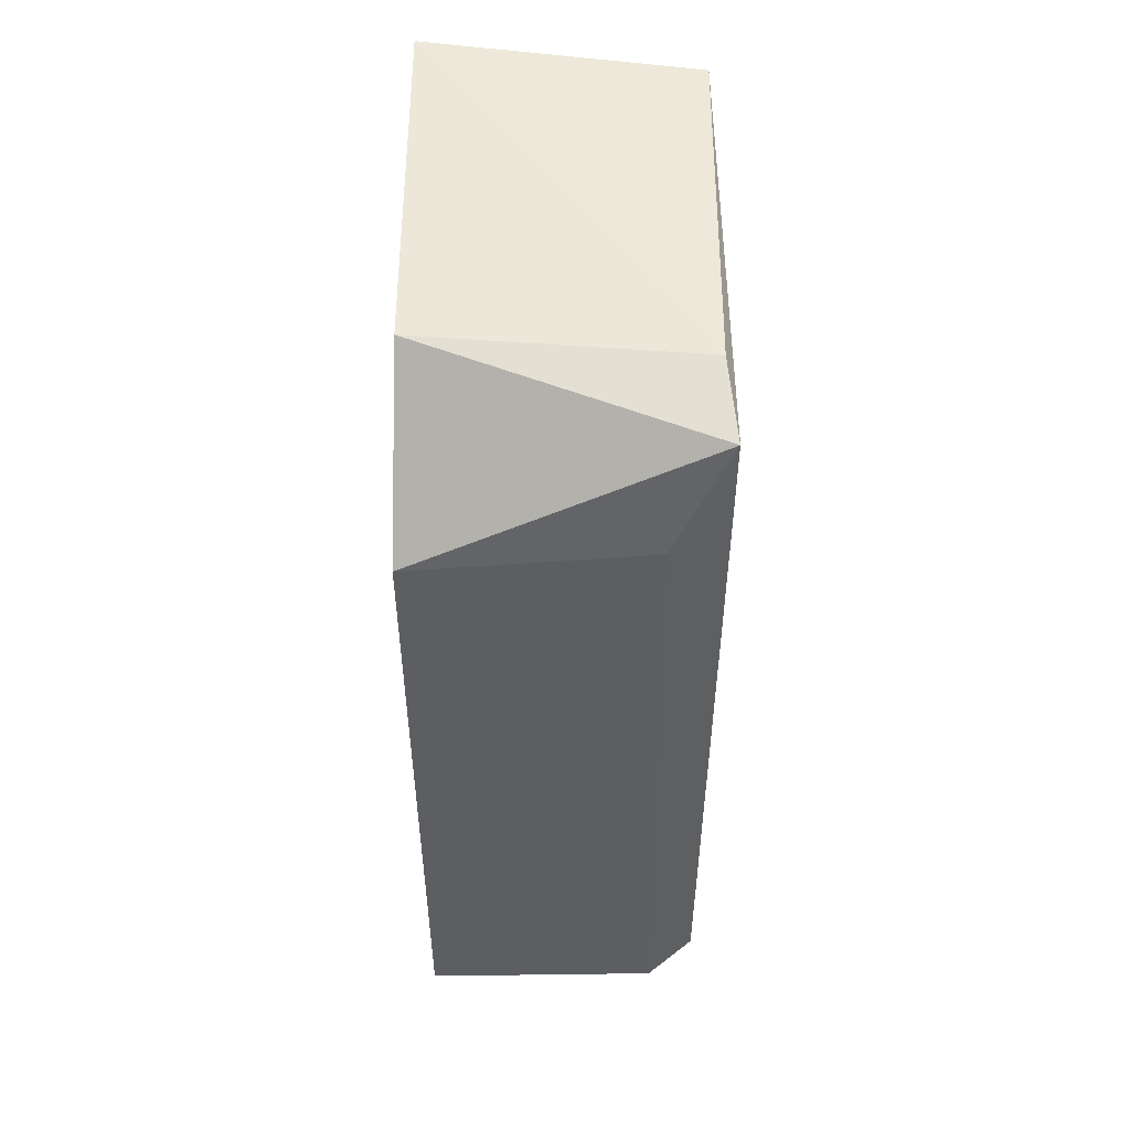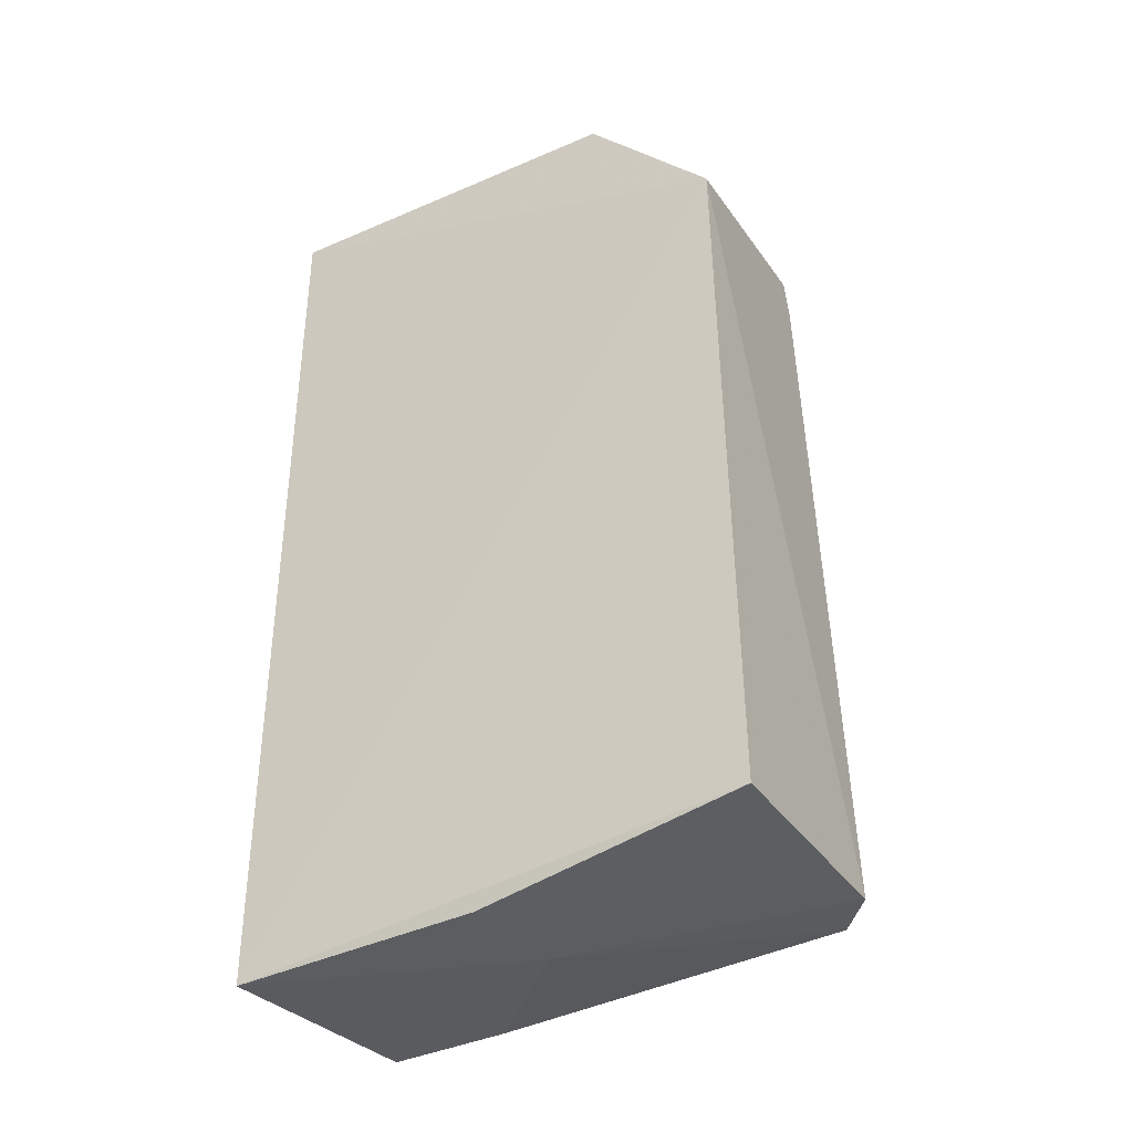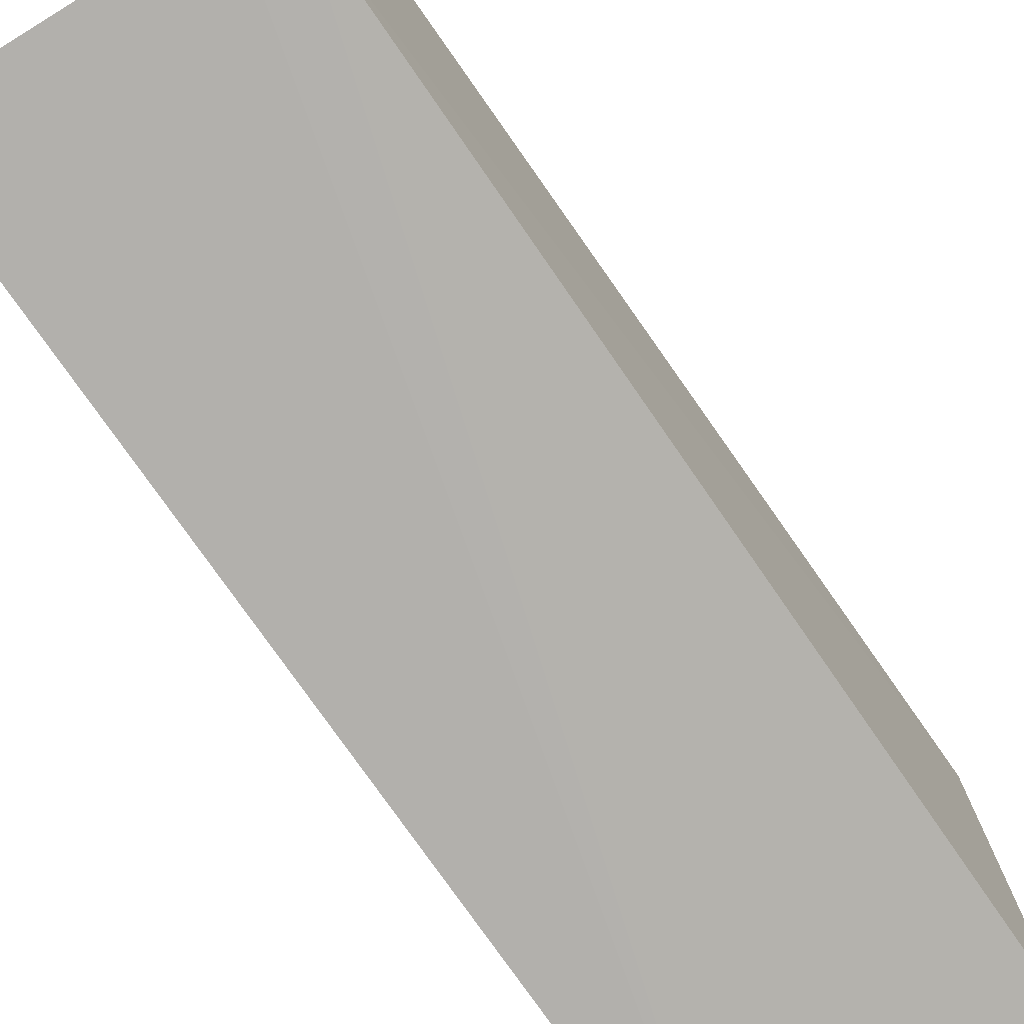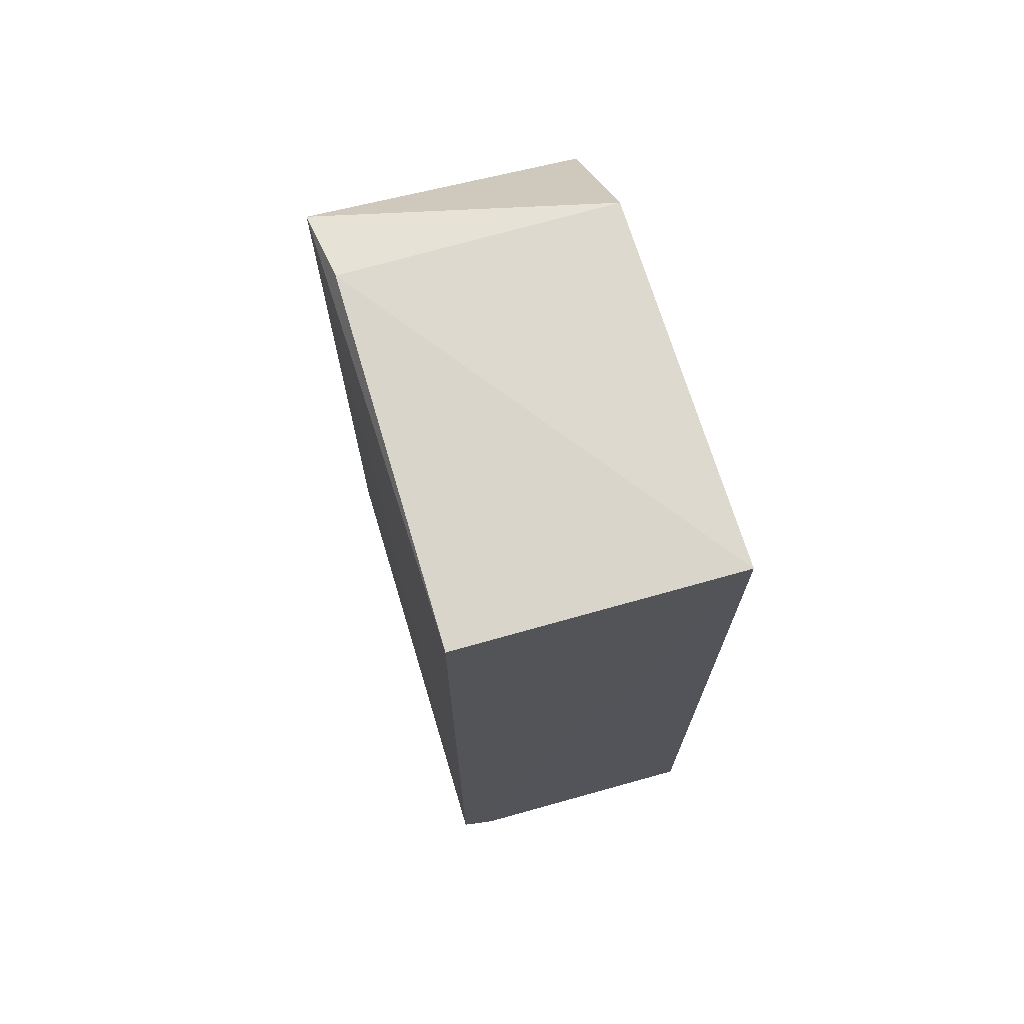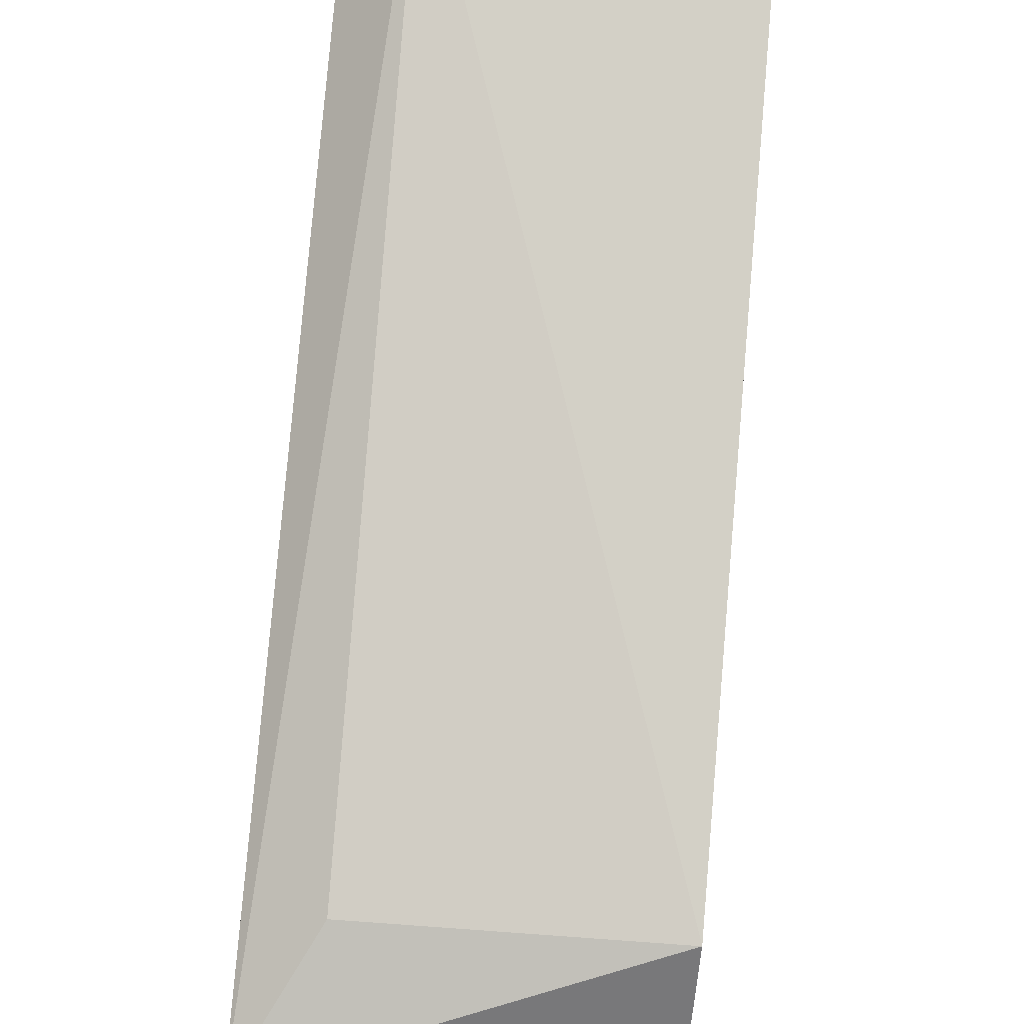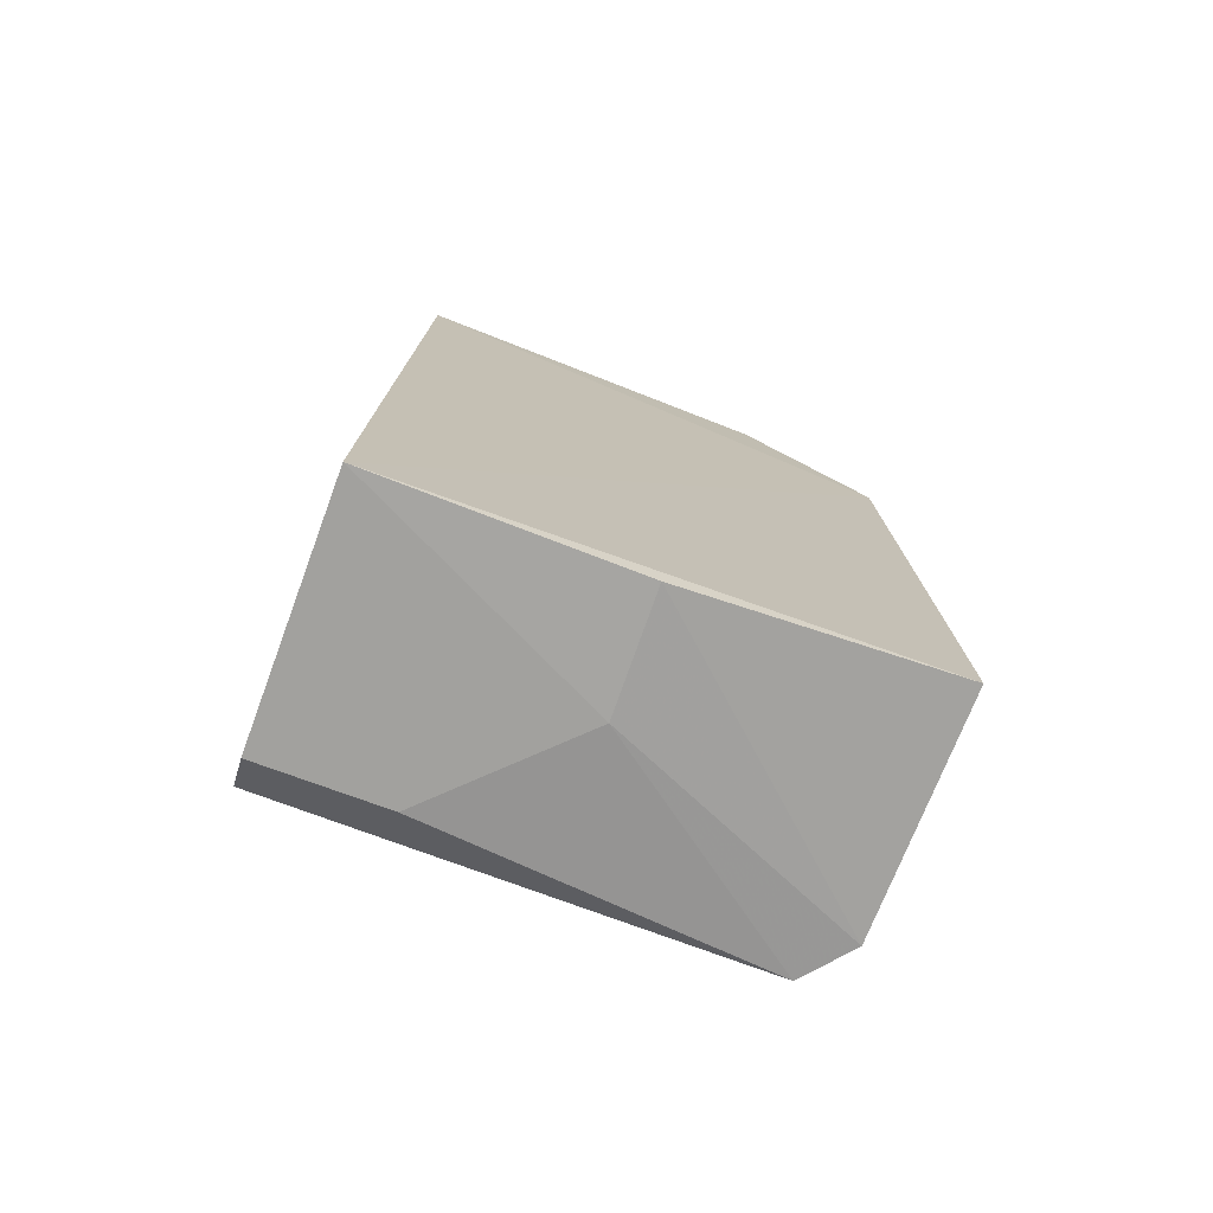
<metadata>
{"format":"obj","ext":"obj","renderer":"f3d","projection":"perspective","resolution":1024,"background":"white","views":[{"elev":51.3,"azim":0.5,"up":"+Y"},{"elev":-36.0,"azim":-58.9,"up":"+Y"},{"elev":-78.7,"azim":35.1,"up":"+Z"},{"elev":71.2,"azim":163.7,"up":"+Y"},{"elev":79.7,"azim":-175.1,"up":"+Z"},{"elev":-75.7,"azim":-110.6,"up":"+Y"}]}
</metadata>
<code>
v 0.155 0.01583 0.1095
v 0.1549 -0.01454 0.1098
v 0.1548 -0.01507 0.09224
v 0.1443 0.01754 0.09225
v 0.1443 0.01176 0.1112
v 0.1546 0.01663 0.09258
v 0.1531 -0.01454 0.1113
v 0.1444 0.01718 0.1062
v 0.1443 -0.0166 0.09218
v 0.1529 0.01186 0.1105
v 0.1546 0.01669 0.1066
v 0.1535 -0.01602 0.09221
v 0.1444 -0.0145 0.1115
v 0.1535 -0.01594 0.09694
v 0.1444 -0.01621 0.1015
v 0.1488 -0.0161 0.1016
f 1 2 3
f 6 1 3
f 6 3 4
f 7 2 1
f 8 5 1
f 8 4 5
f 9 5 4
f 10 7 1
f 10 1 5
f 10 5 7
f 11 6 4
f 11 4 8
f 11 8 1
f 11 1 6
f 12 9 4
f 12 4 3
f 13 7 5
f 13 5 9
f 14 12 3
f 14 3 2
f 14 9 12
f 15 13 9
f 15 7 13
f 16 14 2
f 16 2 7
f 16 7 15
f 16 15 9
f 16 9 14

</code>
